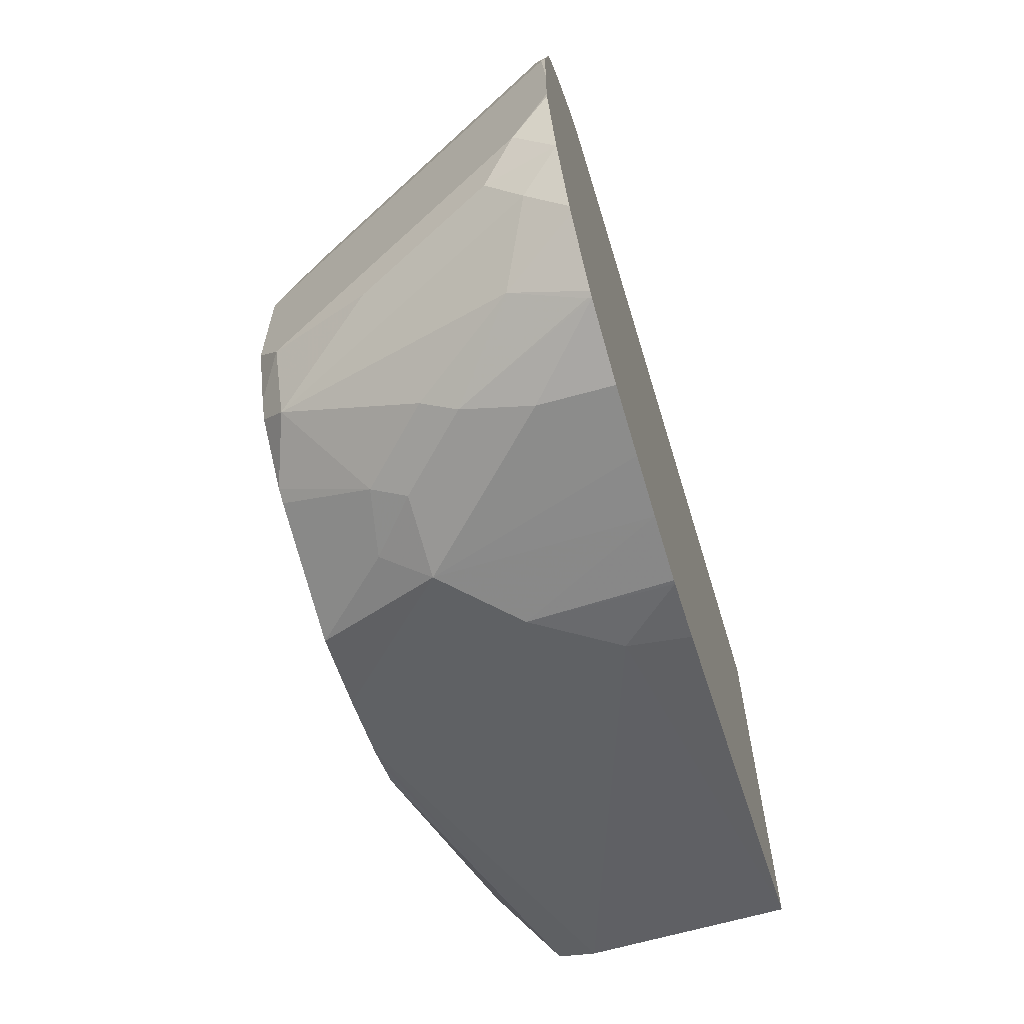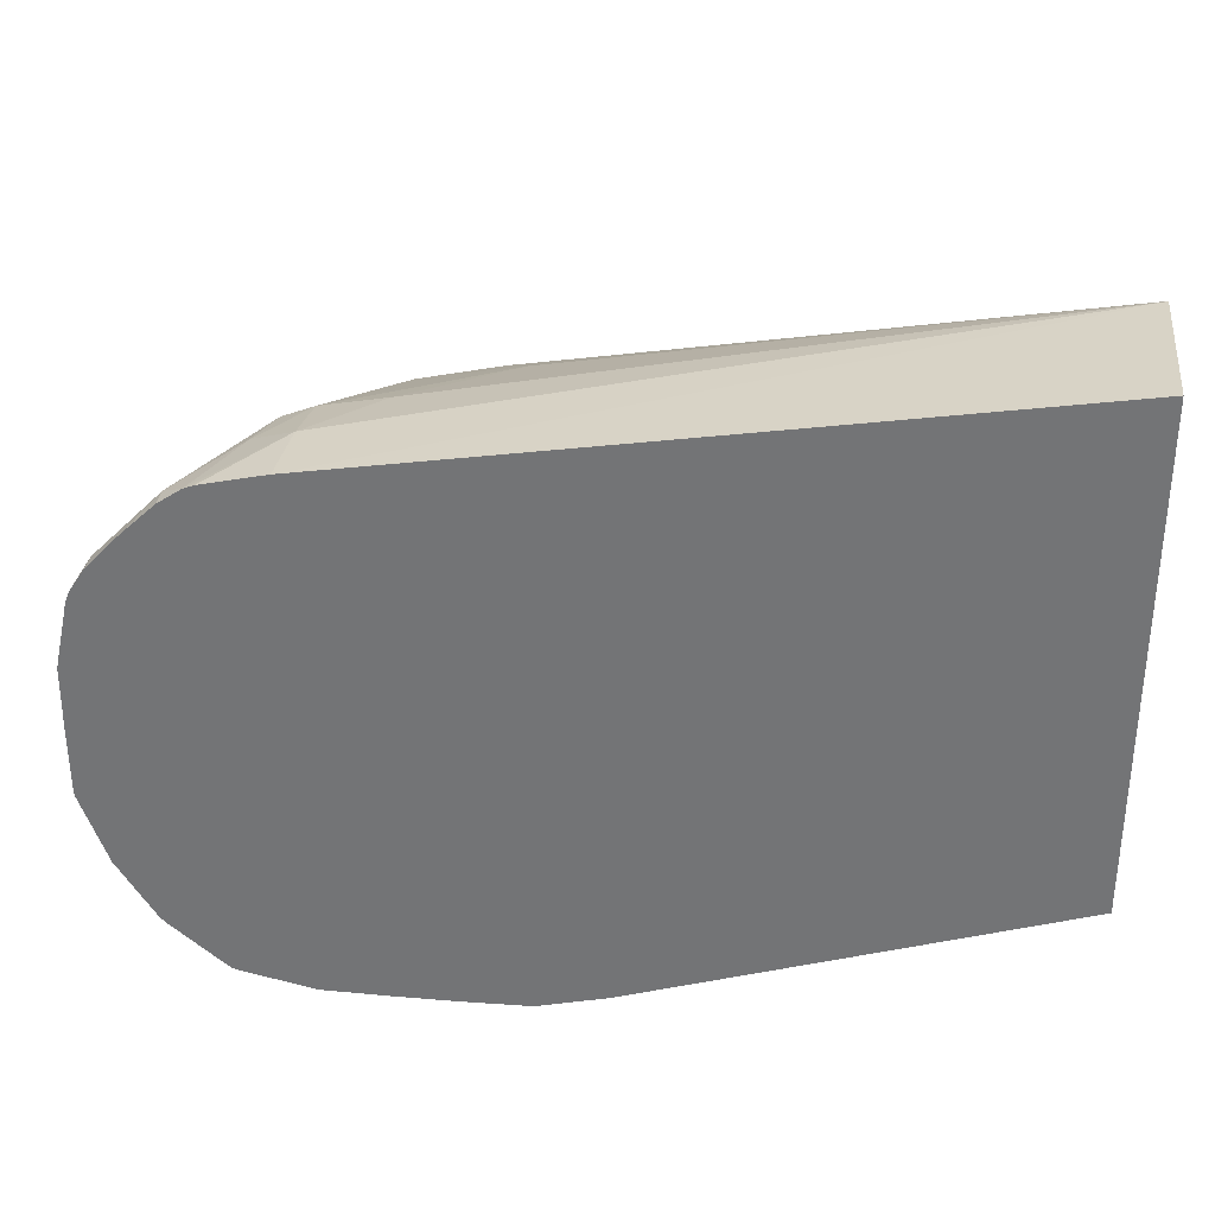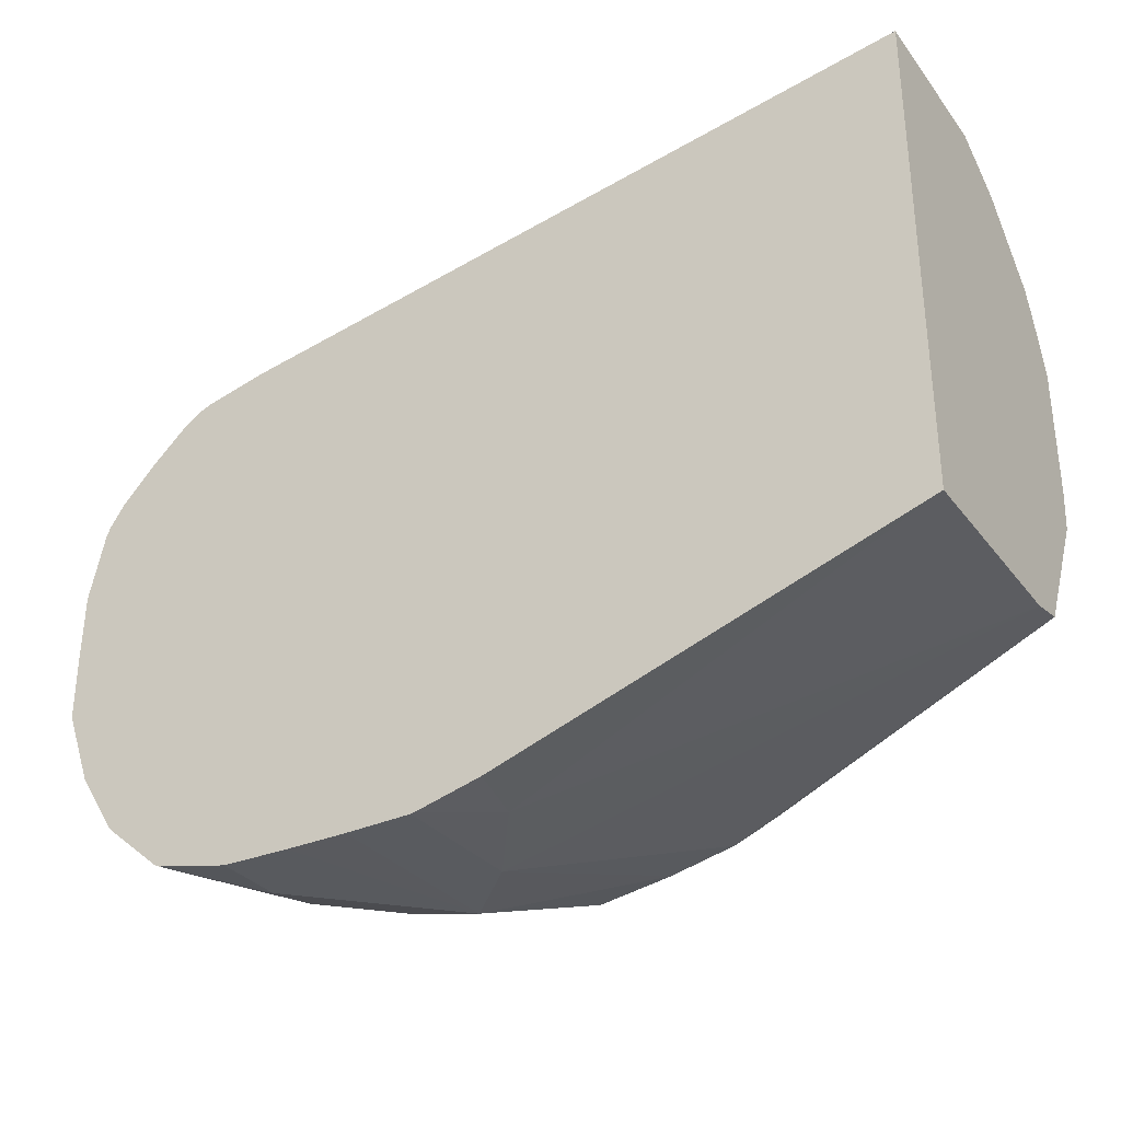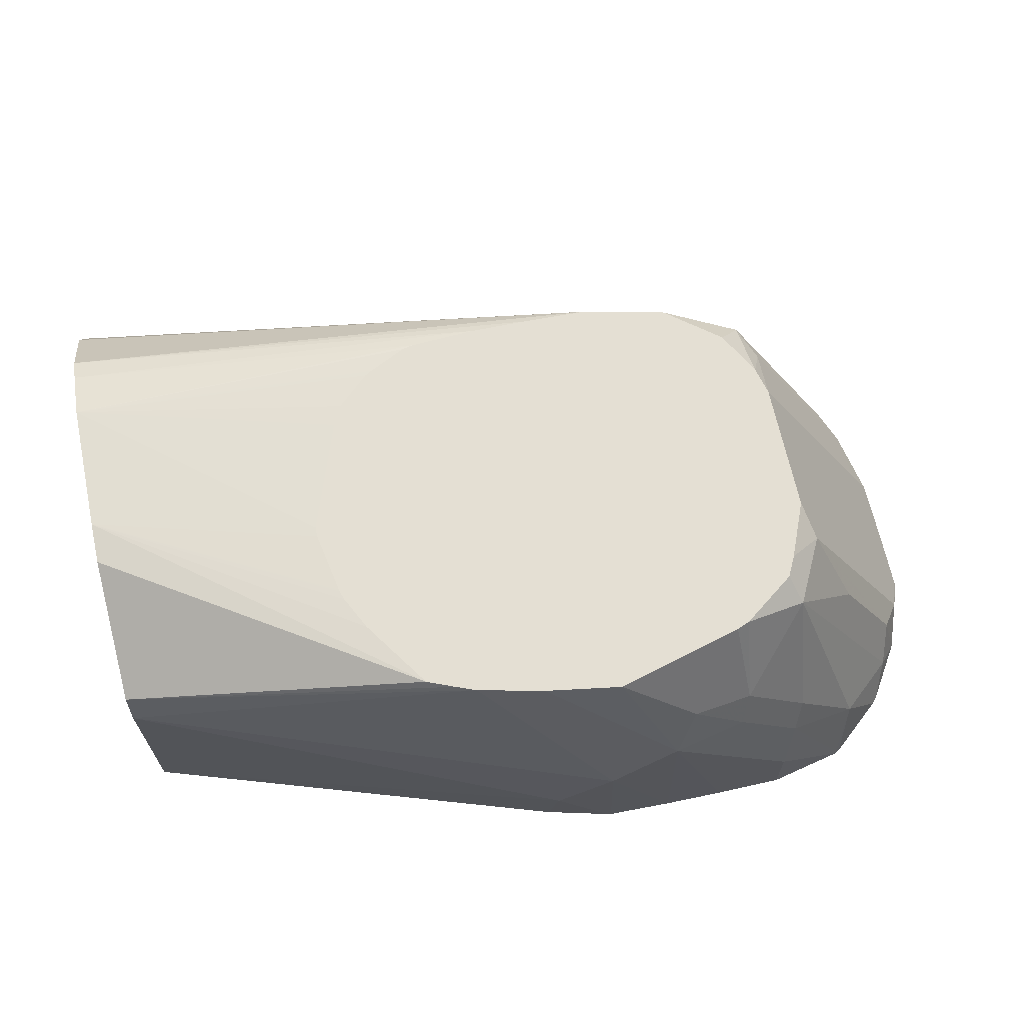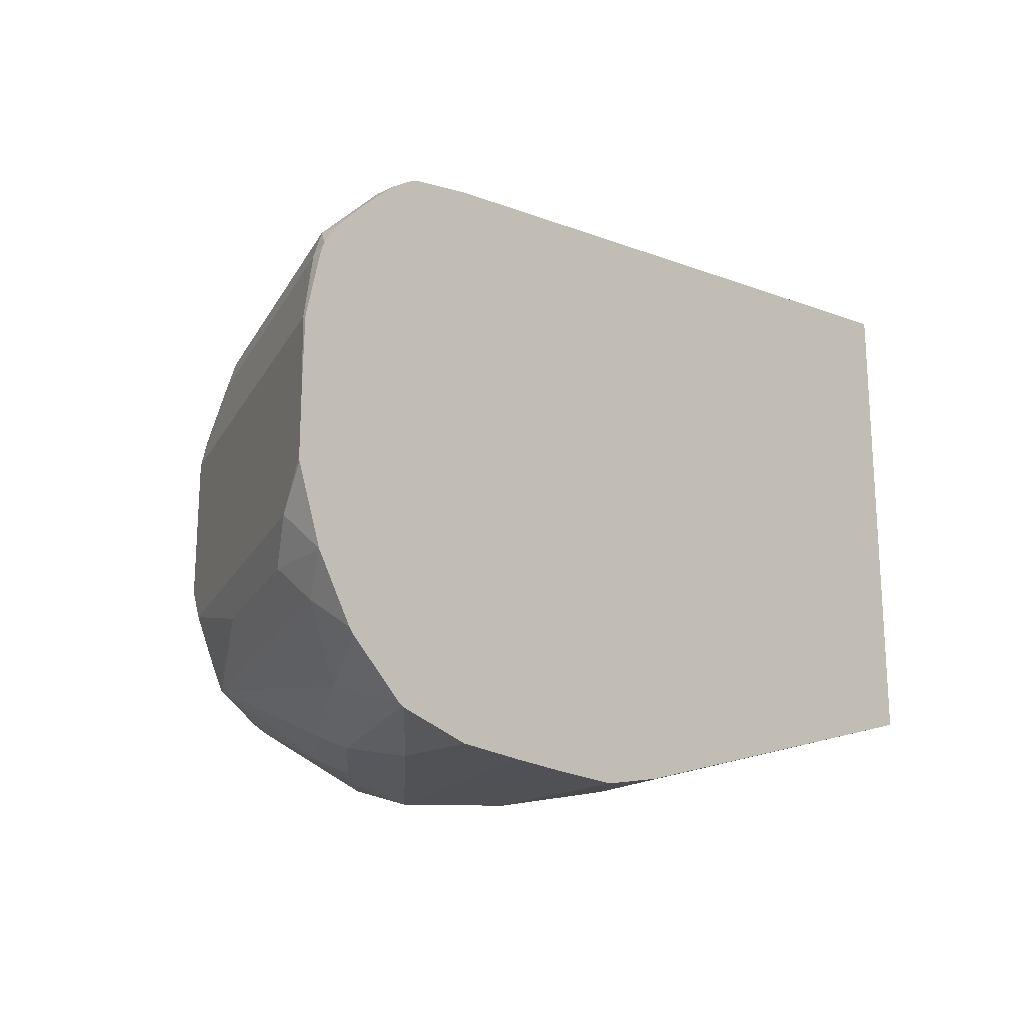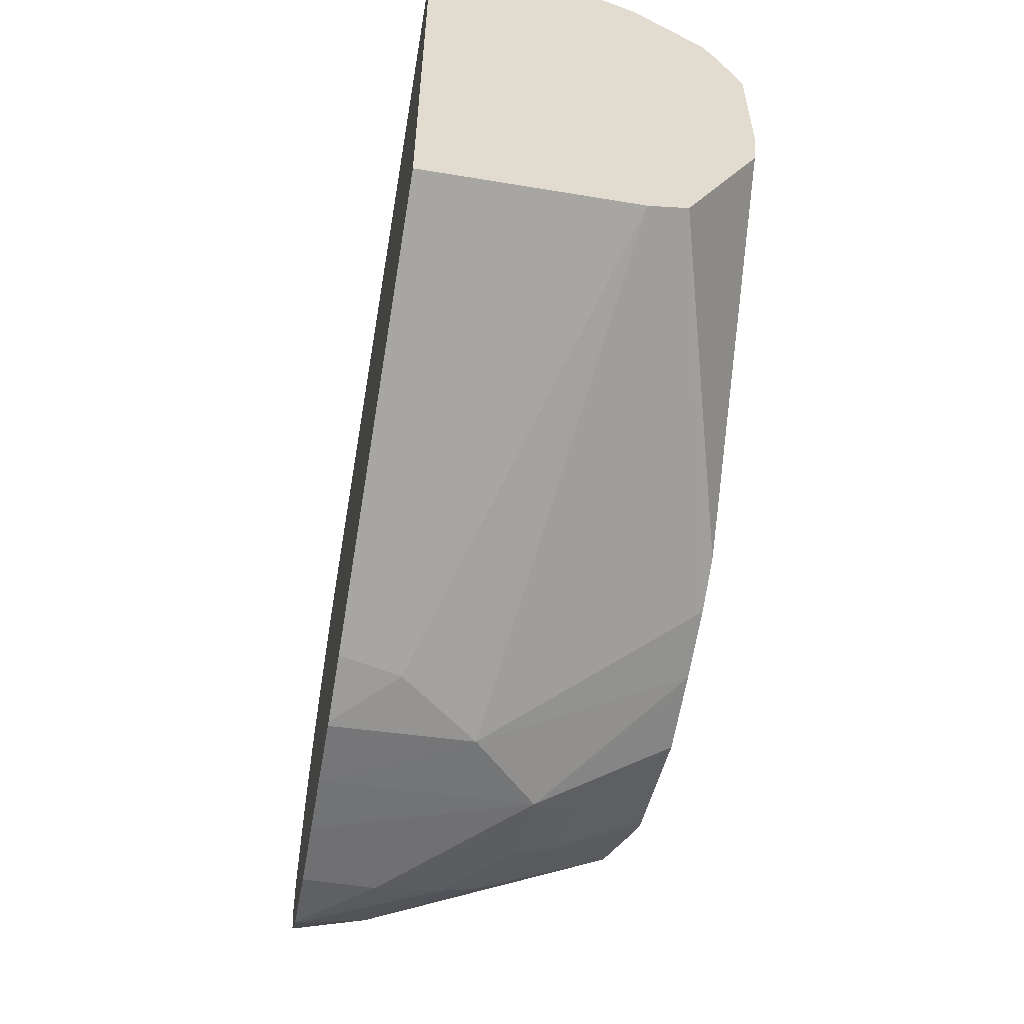
<metadata>
{"format":"obj","ext":"obj","renderer":"f3d","projection":"perspective","resolution":1024,"background":"white","views":[{"elev":-63.7,"azim":-73.6,"up":"+Z"},{"elev":32.9,"azim":6.6,"up":"+Z"},{"elev":-32.2,"azim":31.0,"up":"+Z"},{"elev":66.4,"azim":168.1,"up":"+Y"},{"elev":-20.8,"azim":-48.1,"up":"+Z"},{"elev":-55.9,"azim":80.1,"up":"+Z"}]}
</metadata>
<code>
v -0.4437 -0.2426 -0.1615
v -0.462 -0.2426 -0.1615
v -0.4425 -0.181 -0.1609
v -0.4224 -0.2011 -0.1609
v -0.4236 -0.2426 -0.1611
v -0.4826 -0.2426 -0.1612
v -0.4255 -0.1439 -0.1481
v -0.4072 -0.1439 -0.1453
v -0.4023 -0.1439 -0.1446
v -0.4626 -0.2011 -0.1609
v -0.4651 -0.181 -0.1559
v -0.4492 -0.1676 -0.1542
v -0.4224 -0.2426 -0.1609
v -0.3853 -0.1439 -0.1408
v -0.3822 -0.1439 -0.1401
v -0.2747 -0.181 -0.1144
v -0.4057 -0.2246 -0.1576
v -0.4827 -0.2213 -0.1609
v -0.5052 -0.2426 -0.1562
v -0.4643 -0.1439 -0.1373
v -0.4852 -0.2011 -0.1559
v -0.4878 -0.1911 -0.1508
v -0.4676 -0.171 -0.1508
v -0.4025 -0.2426 -0.156
v -0.376 -0.1439 -0.1377
v -0.2747 -0.1697 -0.1119
v -0.2747 -0.2426 -0.1144
v -0.506 -0.2426 -0.1558
v -0.5053 -0.2414 -0.1559
v -0.4682 -0.1439 -0.1358
v -0.5095 -0.2213 -0.1475
v -0.4878 -0.1509 -0.1307
v -0.3678 -0.1439 -0.1343
v -0.2747 -0.1483 -0.07292
v -0.2747 -0.2426 0.03398
v -0.5069 -0.2426 -0.1553
v -0.4843 -0.1439 -0.1238
v -0.5234 -0.2426 -0.1412
v -0.5248 -0.2426 -0.1396
v -0.528 -0.2313 -0.1307
v -0.5305 -0.2213 -0.1207
v -0.5104 -0.181 -0.1207
v -0.4978 -0.1509 -0.1106
v -0.3533 -0.1439 -0.1132
v -0.2747 -0.1471 -0.06035
v -0.2747 -0.1949 0.03398
v -0.4839 -0.2426 -9.01e-06
v -0.4874 -0.1439 -0.1176
v -0.5358 -0.2426 -0.1219
v -0.5381 -0.2313 -0.1106
v -0.4943 -0.1439 -0.1006
v -0.3481 -0.1439 -0.1029
v -0.2747 -0.1471 -0.02012
v -0.3472 -0.1439 -0.1001
v -0.3471 -0.1439 -0.0995
v -0.3435 -0.1439 -0.08044
v -0.2747 -0.1941 0.03369
v -0.4324 -0.171 -0.005042
v -0.4626 -0.2011 -9.01e-06
v -0.4827 -0.2213 -9.01e-06
v -0.5028 -0.2426 -0.004219
v -0.5435 -0.2426 -0.1006
v -0.5431 -0.2414 -0.1006
v -0.5437 -0.2426 -0.09873
v -0.5437 -0.2426 -0.08044
v -0.523 -0.2011 -0.06035
v -0.4943 -0.1439 -0.06035
v -0.2747 -0.1537 -0.003817
v -0.3435 -0.1439 -0.07736
v -0.3553 -0.1439 -0.04333
v -0.3584 -0.1439 -0.03715
v -0.3683 -0.1439 -0.02785
v -0.3704 -0.1439 -0.02657
v -0.3818 -0.1439 -0.02091
v -0.3853 -0.1439 -0.02012
v -0.2747 -0.1776 0.02391
v -0.4425 -0.1439 -0.01943
v -0.4456 -0.1439 -0.02012
v -0.4682 -0.1439 -0.02515
v -0.4827 -0.1986 -0.005042
v -0.4961 -0.2145 -0.006707
v -0.506 -0.2426 -0.005425
v -0.5433 -0.2426 -0.06035
v -0.5431 -0.2414 -0.06035
v -0.5364 -0.228 -0.06035
v -0.5381 -0.2389 -0.04023
v -0.5179 -0.1986 -0.04023
v -0.4978 -0.1584 -0.04023
v -0.4922 -0.1439 -0.05195
v -0.2747 -0.1575 0.003799
v -0.4054 -0.1439 -0.01895
v -0.4224 -0.1439 -0.01895
v -0.4848 -0.1439 -0.03817
v -0.4928 -0.1559 -0.03019
v -0.4928 -0.1961 -0.01007
v -0.5129 -0.2363 -0.01007
v -0.5129 -0.2426 -0.01007
v -0.5389 -0.2426 -0.04023
v -0.5377 -0.2426 -0.0371
v -0.533 -0.2363 -0.03019
v -0.5129 -0.1961 -0.03019
v -0.5224 -0.2426 -0.01892
v -0.533 -0.2426 -0.03019
v -0.5242 -0.2426 -0.02073
f 45 52 54
f 46 59 60
f 46 58 59
f 46 57 58
f 45 56 69
f 45 55 56
f 44 52 45
f 45 54 55
f 45 69 53
f 46 60 47
f 50 66 67
f 49 62 50
f 50 62 63
f 50 63 64
f 50 64 65
f 50 65 66
f 50 67 51
f 53 69 70
f 53 70 71
f 53 72 73
f 43 50 51
f 53 71 72
f 47 60 61
f 43 51 48
f 31 36 38
f 41 50 43
f 23 32 30
f 53 73 74
f 25 33 26
f 26 33 34
f 28 36 29
f 29 36 31
f 100 103 104
f 30 32 37
f 31 38 39
f 31 39 40
f 41 43 42
f 31 40 32
f 32 41 42
f 32 42 43
f 32 43 37
f 33 44 45
f 33 45 34
f 35 46 47
f 37 43 48
f 39 49 40
f 40 49 41
f 41 49 50
f 32 40 41
f 53 74 75
f 87 100 101
f 57 76 77
f 81 95 96
f 81 96 82
f 82 96 97
f 83 98 86
f 83 86 84
f 84 86 85
f 86 98 99
f 86 99 100
f 86 100 87
f 87 101 94
f 80 95 81
f 87 94 88
f 89 94 93
f 90 91 92
f 94 101 95
f 95 101 100
f 95 100 96
f 96 100 102
f 96 102 97
f 99 103 100
f 100 104 102
f 22 31 32
f 88 94 89
f 53 75 68
f 79 95 80
f 79 93 94
f 57 77 58
f 58 77 78
f 58 78 79
f 58 79 80
f 58 80 59
f 59 80 60
f 60 80 81
f 60 81 82
f 60 82 61
f 62 64 63
f 79 94 95
f 65 83 84
f 65 85 66
f 66 85 86
f 66 86 87
f 66 87 67
f 67 88 89
f 67 87 88
f 68 75 91
f 68 91 90
f 76 90 77
f 77 90 92
f 65 84 85
f 22 32 23
f 16 27 17
f 21 29 31
f 1 19 6
f 1 6 2
f 2 6 3
f 3 7 8
f 3 8 9
f 3 9 4
f 3 6 10
f 3 10 11
f 3 11 12
f 3 12 7
f 4 13 5
f 4 9 14
f 4 14 15
f 4 15 16
f 4 16 17
f 4 17 13
f 6 18 10
f 6 19 18
f 7 12 20
f 7 20 30
f 7 30 37
f 1 28 19
f 1 36 28
f 1 38 36
f 1 39 38
f 21 31 22
f 1 2 3
f 1 3 4
f 1 4 5
f 1 5 13
f 1 13 24
f 1 24 27
f 1 27 35
f 1 35 47
f 1 47 61
f 7 37 48
f 1 61 82
f 1 97 102
f 1 102 104
f 1 104 103
f 1 103 99
f 1 99 98
f 1 98 83
f 1 83 65
f 1 65 64
f 1 62 49
f 1 49 39
f 1 82 97
f 7 48 51
f 1 64 62
f 7 67 89
f 11 21 22
f 11 22 23
f 11 23 12
f 12 23 20
f 13 17 24
f 15 25 26
f 15 26 16
f 16 26 34
f 16 34 45
f 16 45 53
f 11 18 21
f 16 53 68
f 16 76 57
f 16 57 46
f 16 46 35
f 16 35 27
f 17 27 24
f 18 19 21
f 19 28 29
f 19 29 21
f 20 23 30
f 7 51 67
f 16 90 76
f 10 18 11
f 16 68 90
f 7 14 9
f 7 89 93
f 7 9 8
f 7 93 79
f 7 79 78
f 7 78 77
f 7 77 92
f 7 92 91
f 7 75 74
f 7 74 73
f 7 73 72
f 7 72 71
f 7 91 75
f 7 44 33
f 7 70 69
f 7 69 56
f 7 56 55
f 7 55 54
f 7 54 52
f 7 52 44
f 7 15 14
f 7 33 25
f 7 25 15
f 7 71 70

</code>
